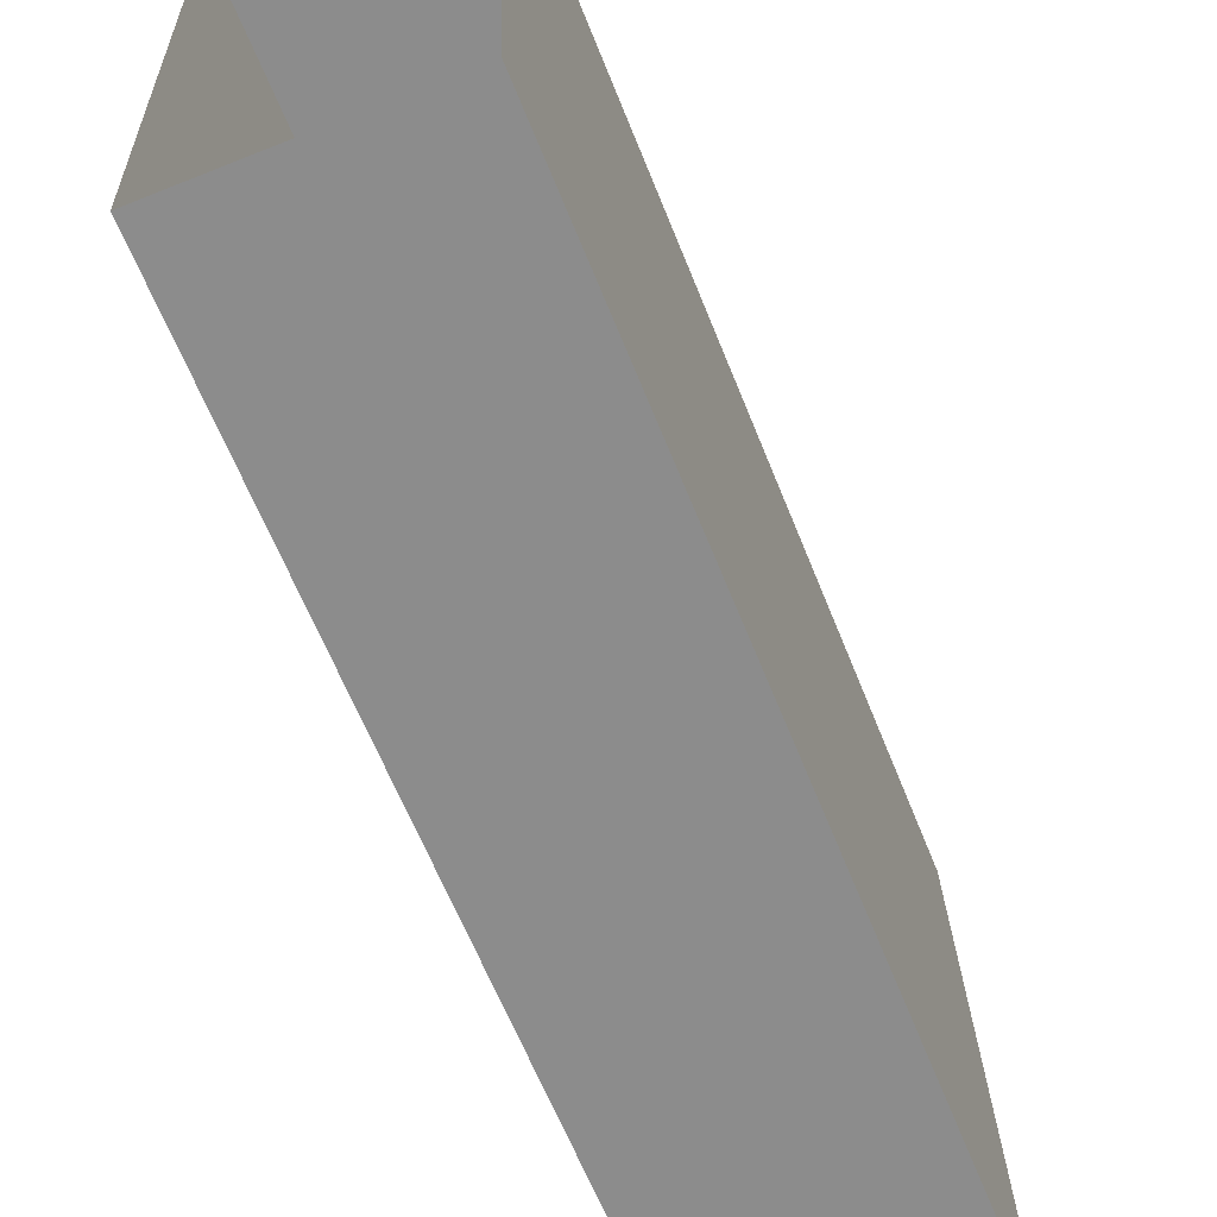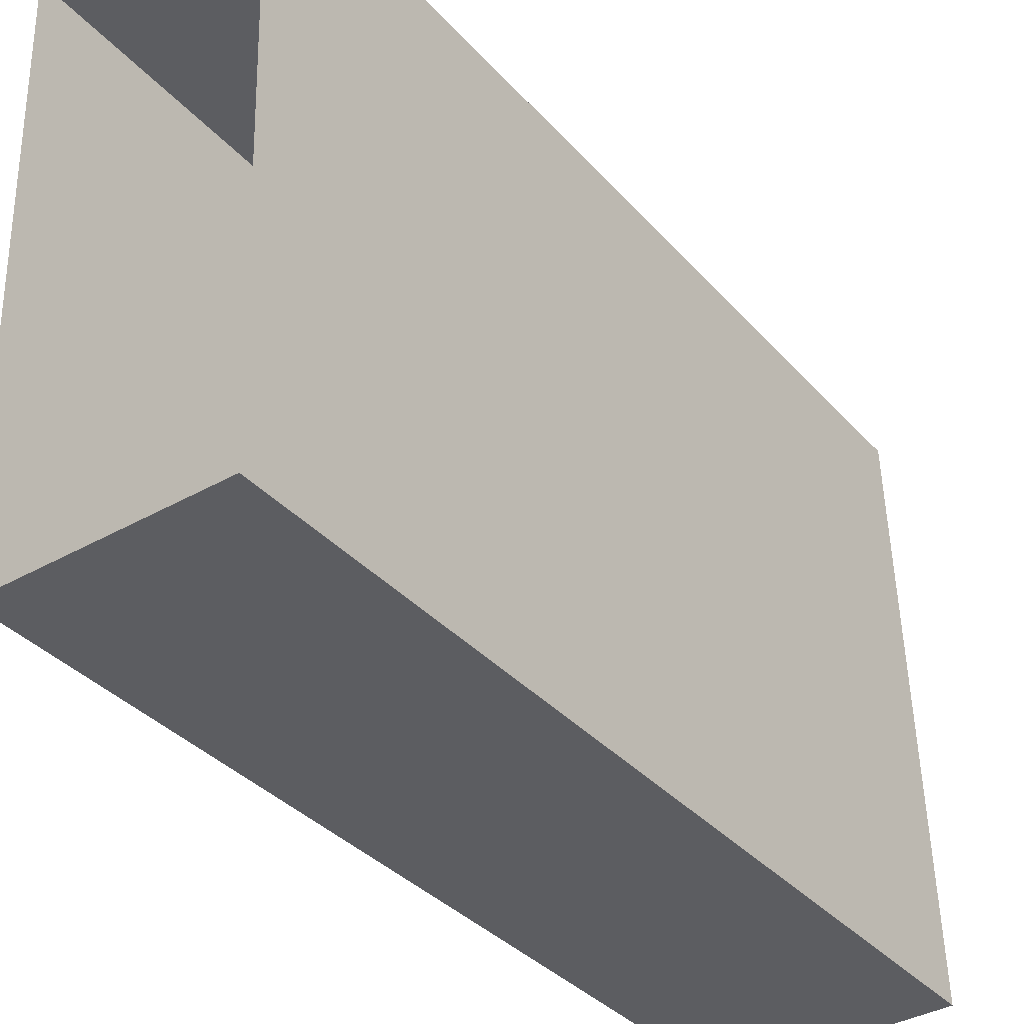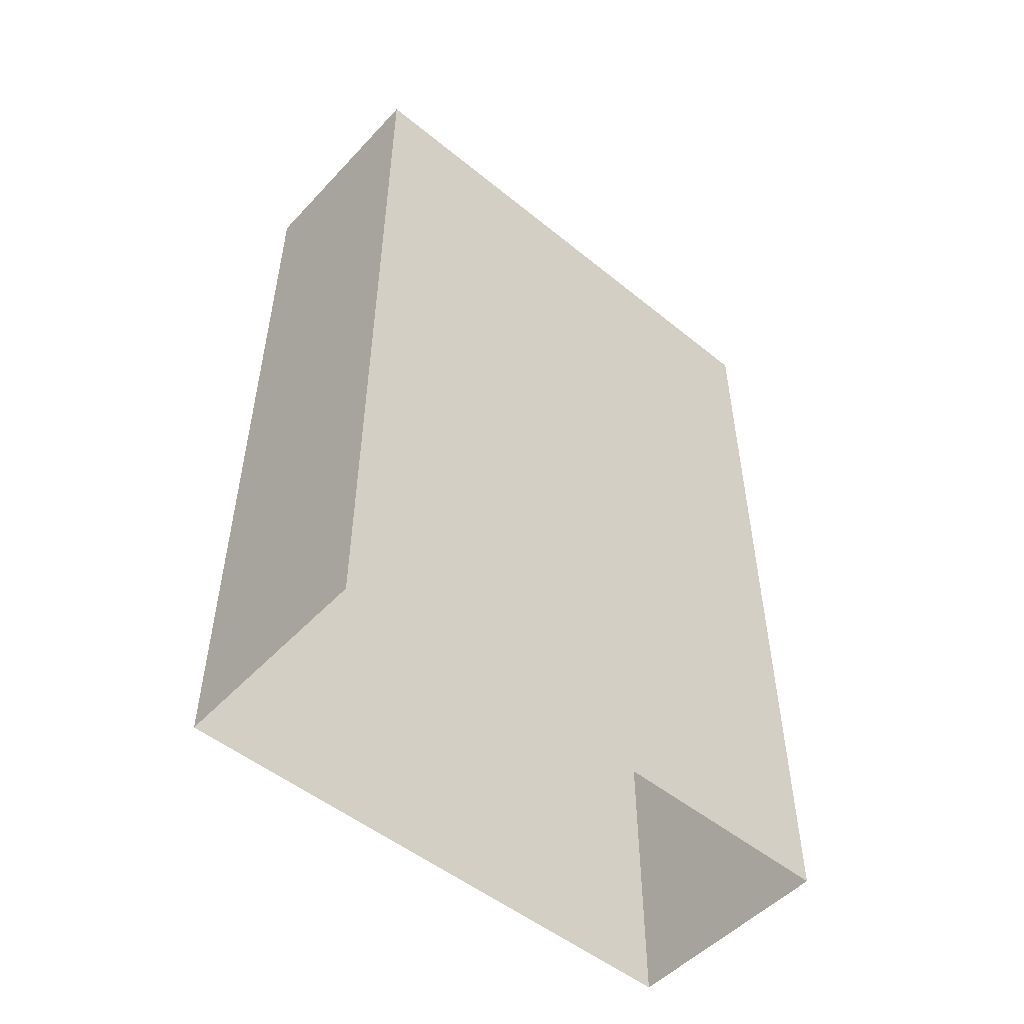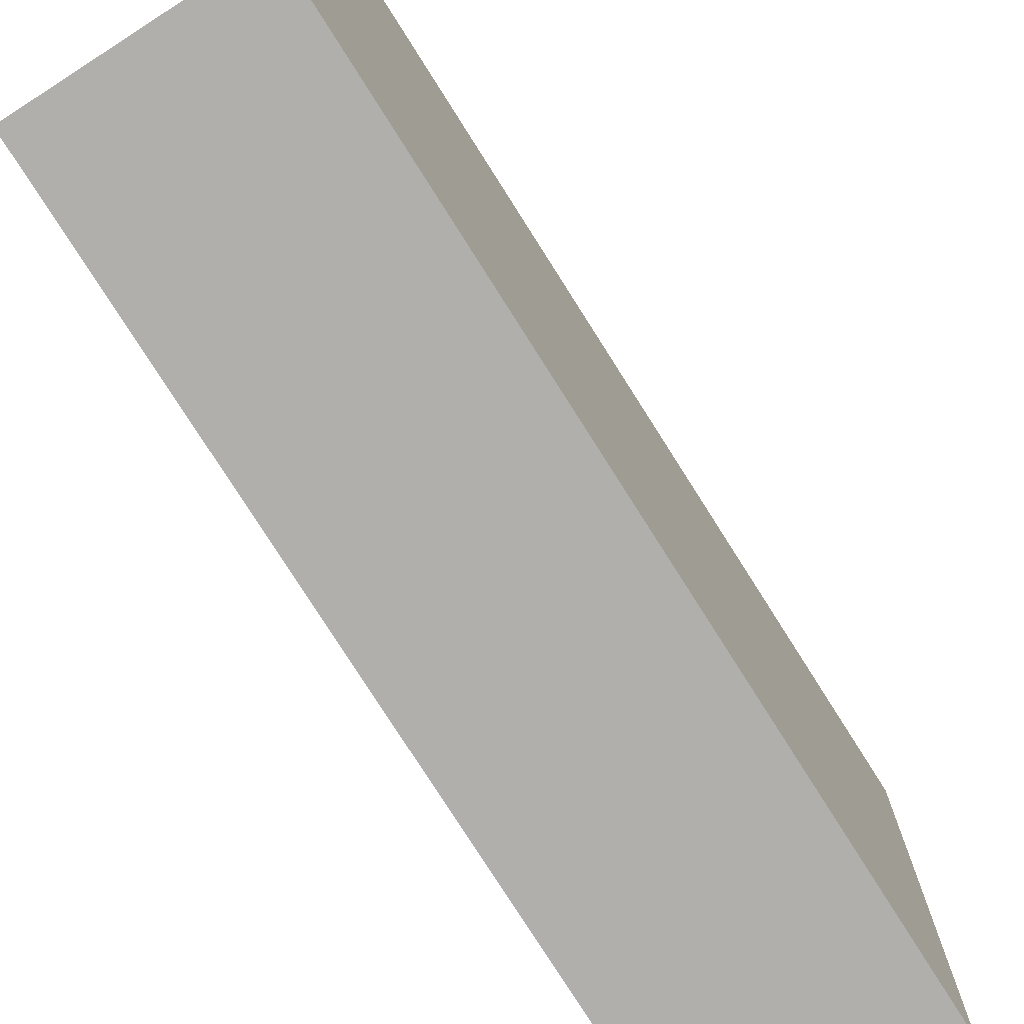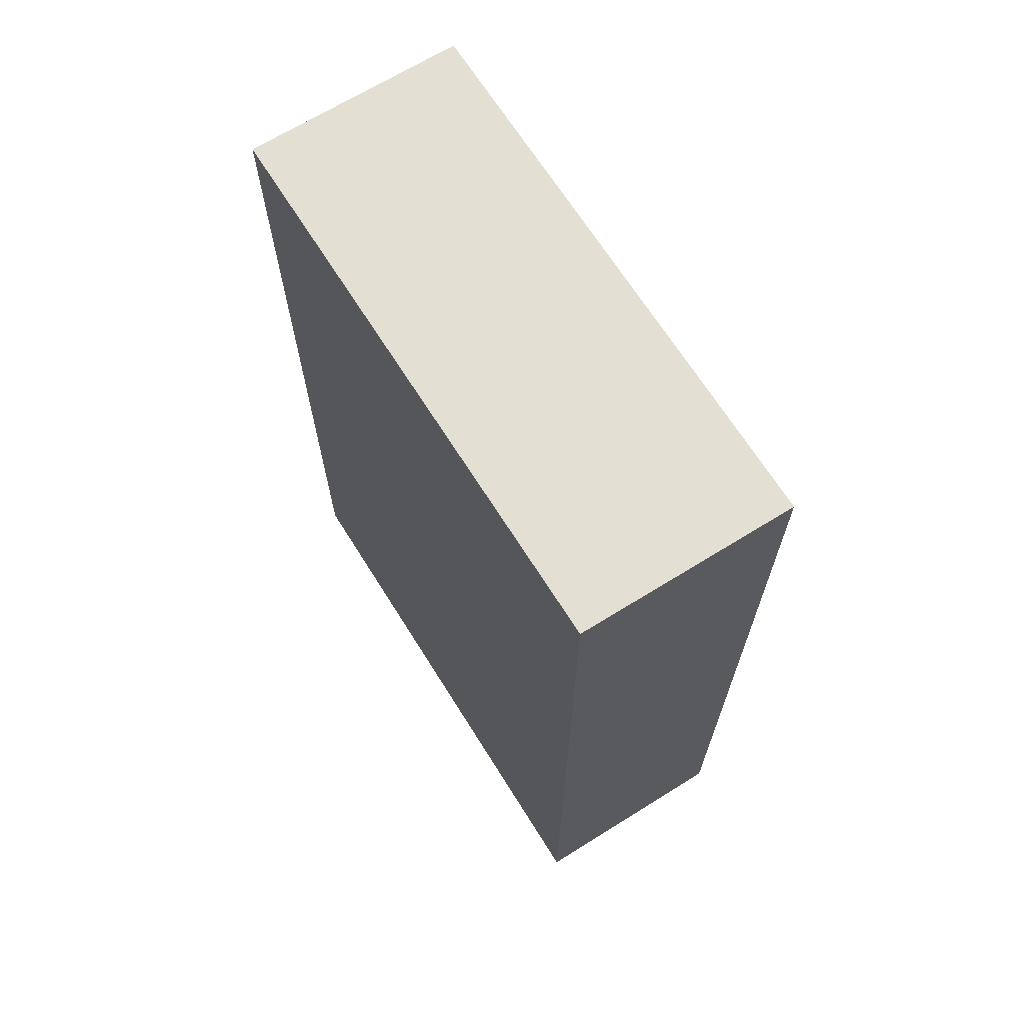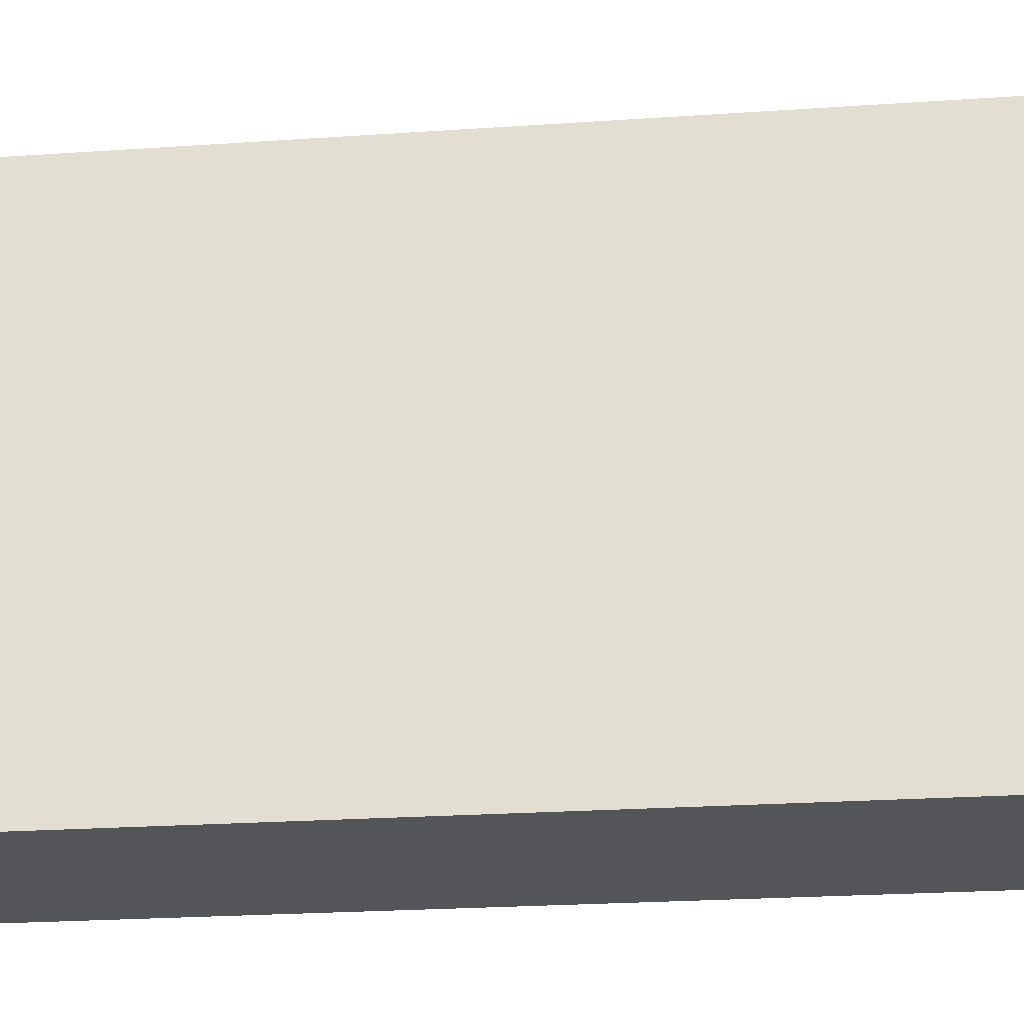
<metadata>
{"format":"obj","ext":"obj","renderer":"f3d","projection":"perspective","resolution":1024,"background":"white","views":[{"elev":-63.5,"azim":-158.2,"up":"+Y"},{"elev":-35.6,"azim":-144.5,"up":"+Y"},{"elev":-51.4,"azim":46.9,"up":"+Z"},{"elev":-79.2,"azim":32.5,"up":"+Y"},{"elev":67.2,"azim":146.3,"up":"+Z"},{"elev":-26.8,"azim":95.9,"up":"+Y"}]}
</metadata>
<code>
v -3.724e+05 -1.045e+05 28.05
v -3.724e+05 -1.045e+05 28.05
v -3.724e+05 -1.045e+05 28.05
v -3.724e+05 -1.045e+05 28.05
v -3.724e+05 -1.045e+05 44.55
v -3.724e+05 -1.045e+05 44.55
v -3.724e+05 -1.045e+05 44.55
v -3.724e+05 -1.045e+05 44.55
f 1 2 3
f 1 4 2
f 5 6 7
f 5 8 6
f 8 2 4
f 8 5 2
f 6 1 3
f 7 6 3
f 8 4 1
f 6 8 1
f 5 3 2
f 5 7 3

</code>
